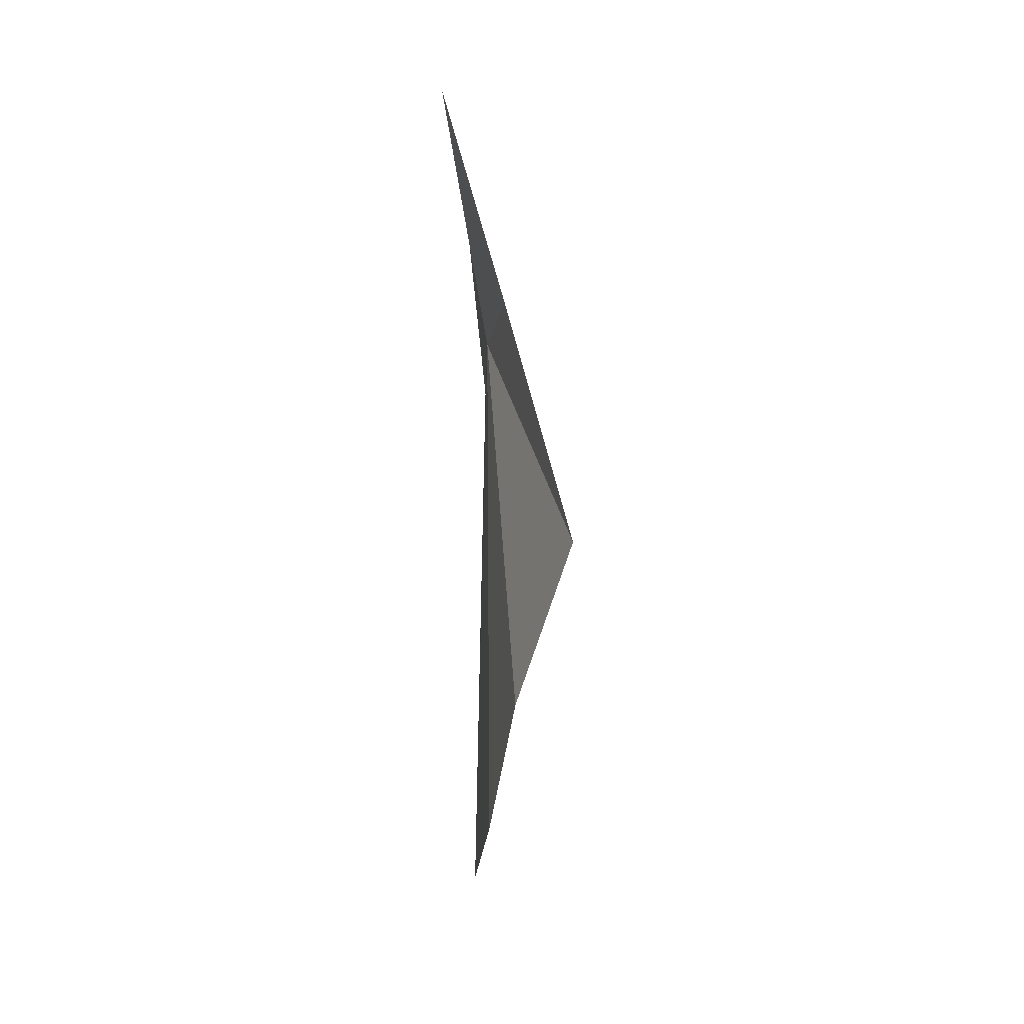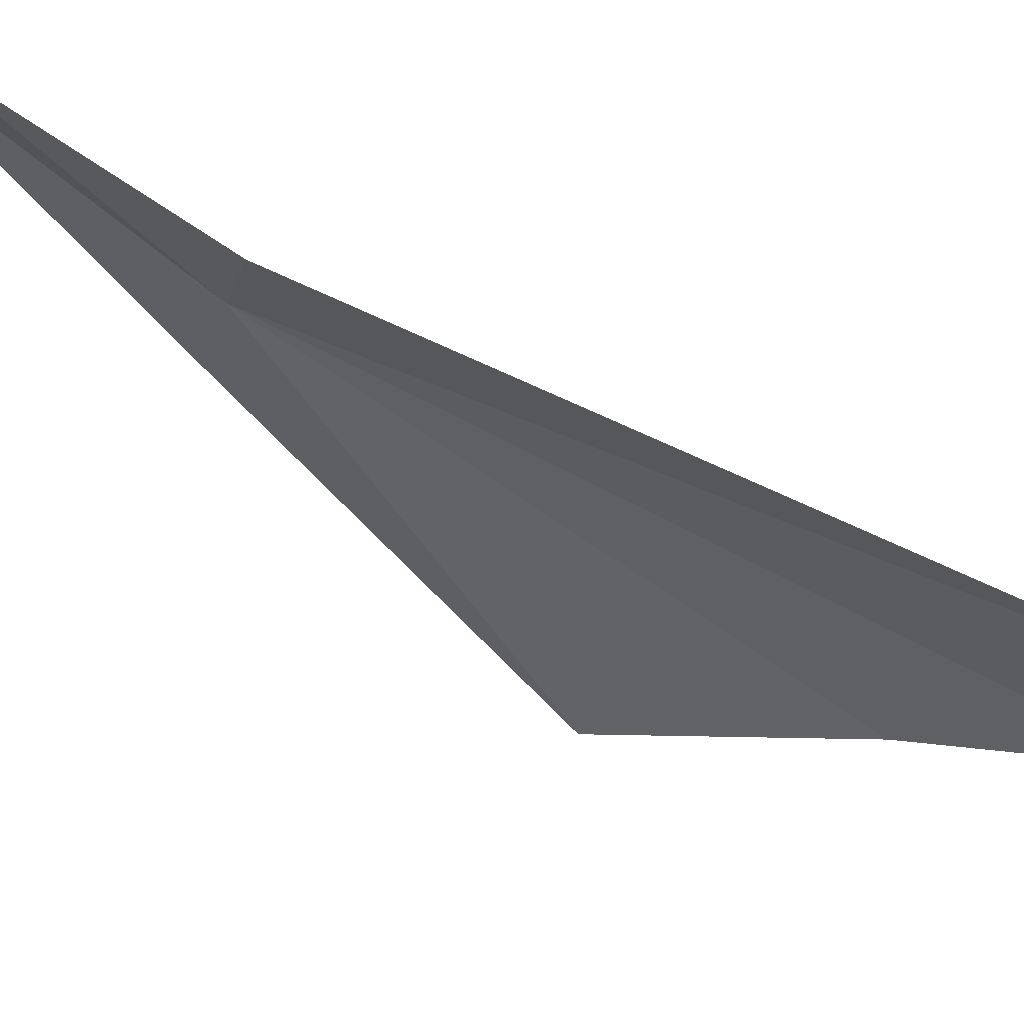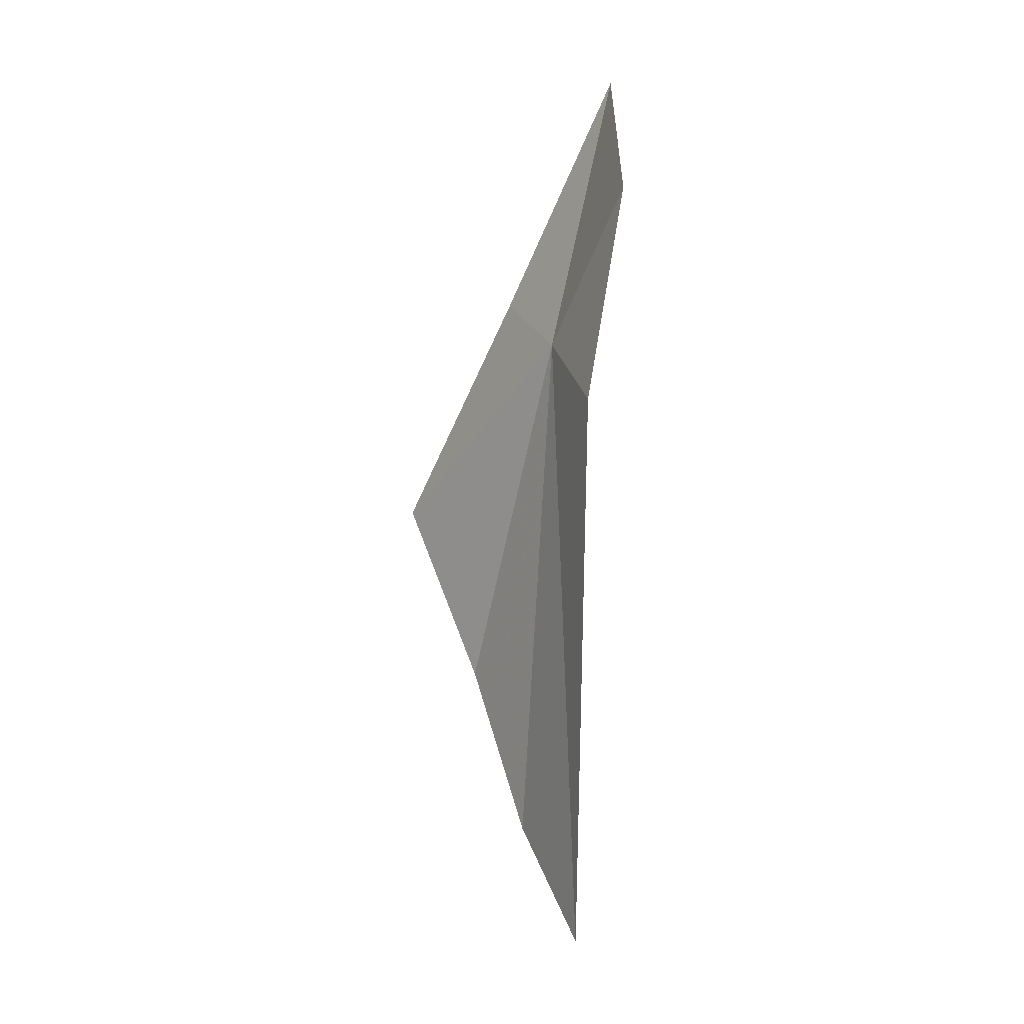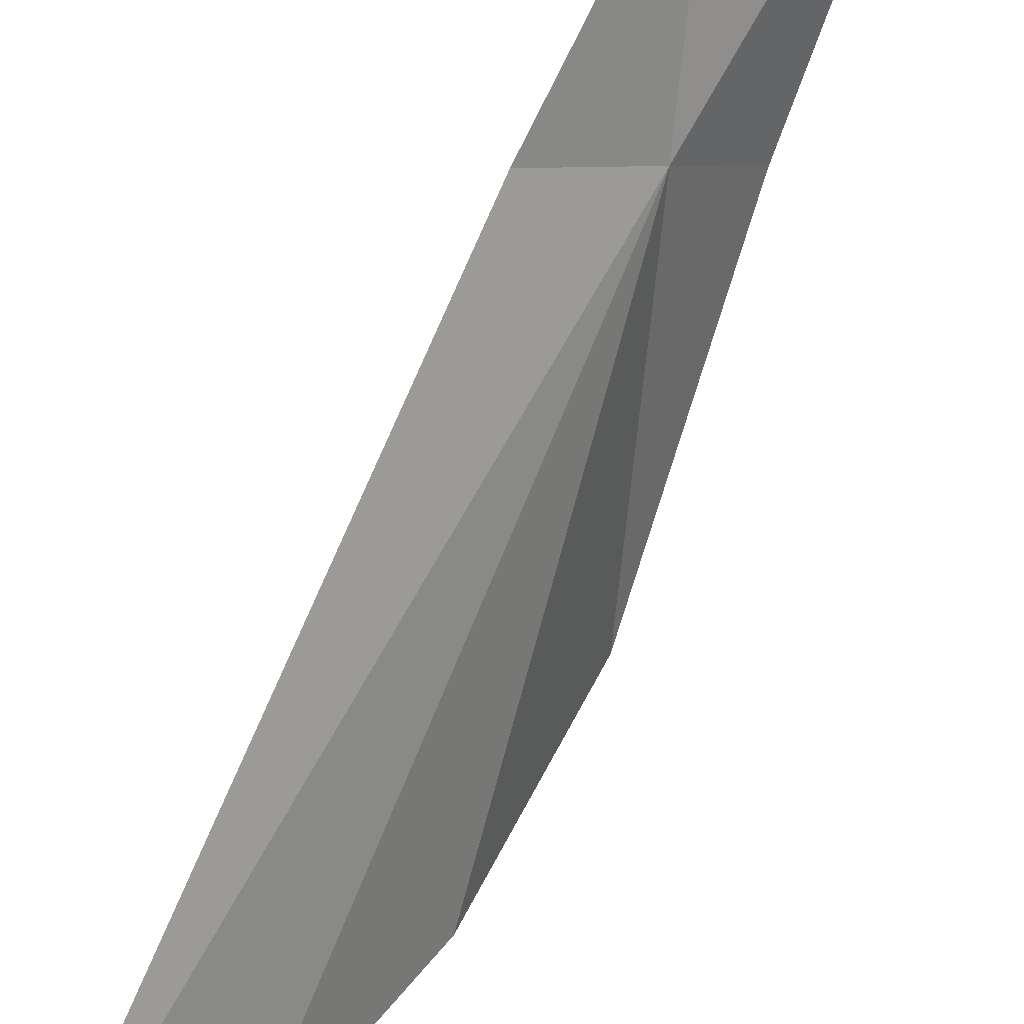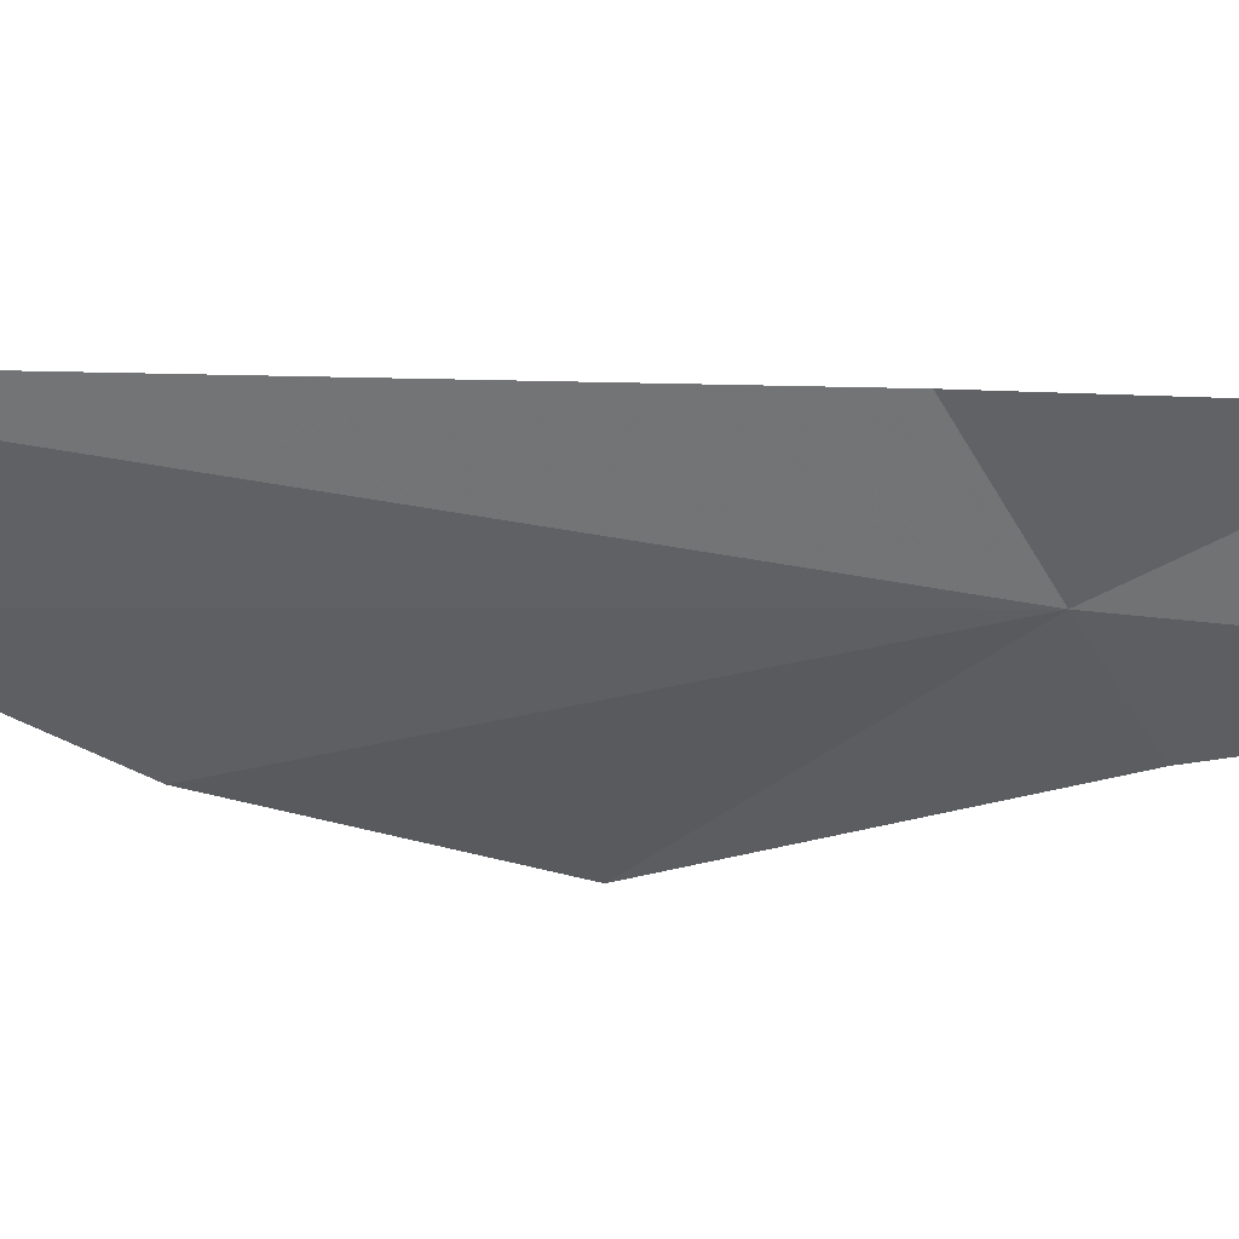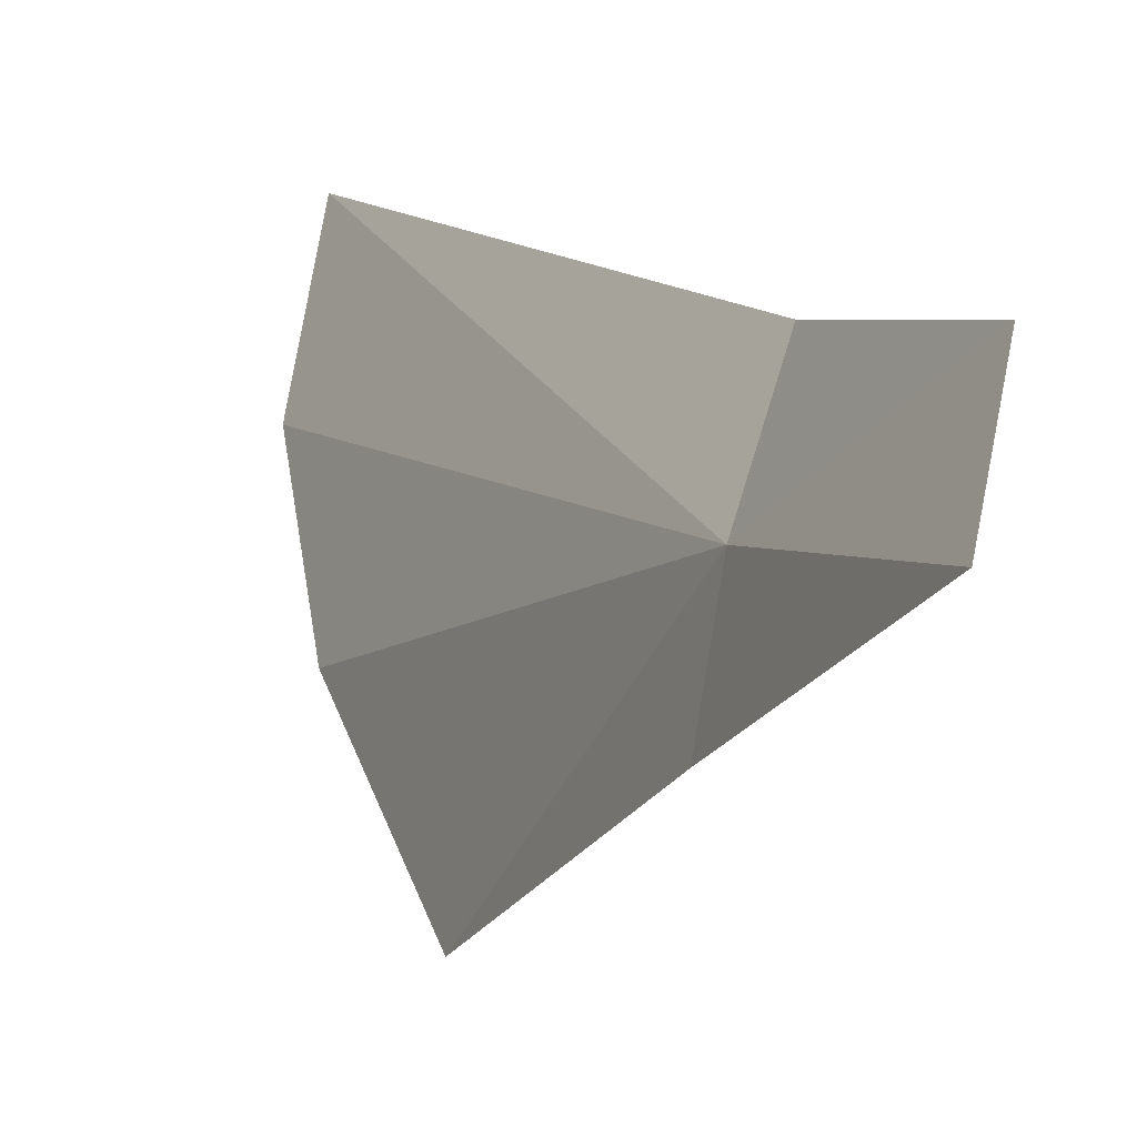
<metadata>
{"format":"obj","ext":"obj","renderer":"f3d","projection":"perspective","resolution":1024,"background":"white","views":[{"elev":10.5,"azim":142.5,"up":"+Y"},{"elev":34.8,"azim":-51.4,"up":"+Z"},{"elev":-1.2,"azim":-57.4,"up":"+Y"},{"elev":73.3,"azim":28.7,"up":"+Z"},{"elev":69.8,"azim":98.3,"up":"+Z"},{"elev":15.7,"azim":162.0,"up":"+Z"}]}
</metadata>
<code>
v 0.5684 -0.449 2.683
v 0.4471 -0.1431 2.932
v 0.5947 0.1248 2.818
v 0.5628 -1.764 2.746
v 0.4568 -0.5849 2.84
v 0.7281 -1.203 2.369
v 0.7105 -0.8153 2.197
v 0.6741 -1.55 2.538
v 0.6376 -0.3414 2.526
f 1 3 2
f 1 5 4
f 1 6 7
f 1 4 8
f 1 2 5
f 1 9 3
f 1 7 9
f 1 8 6

</code>
